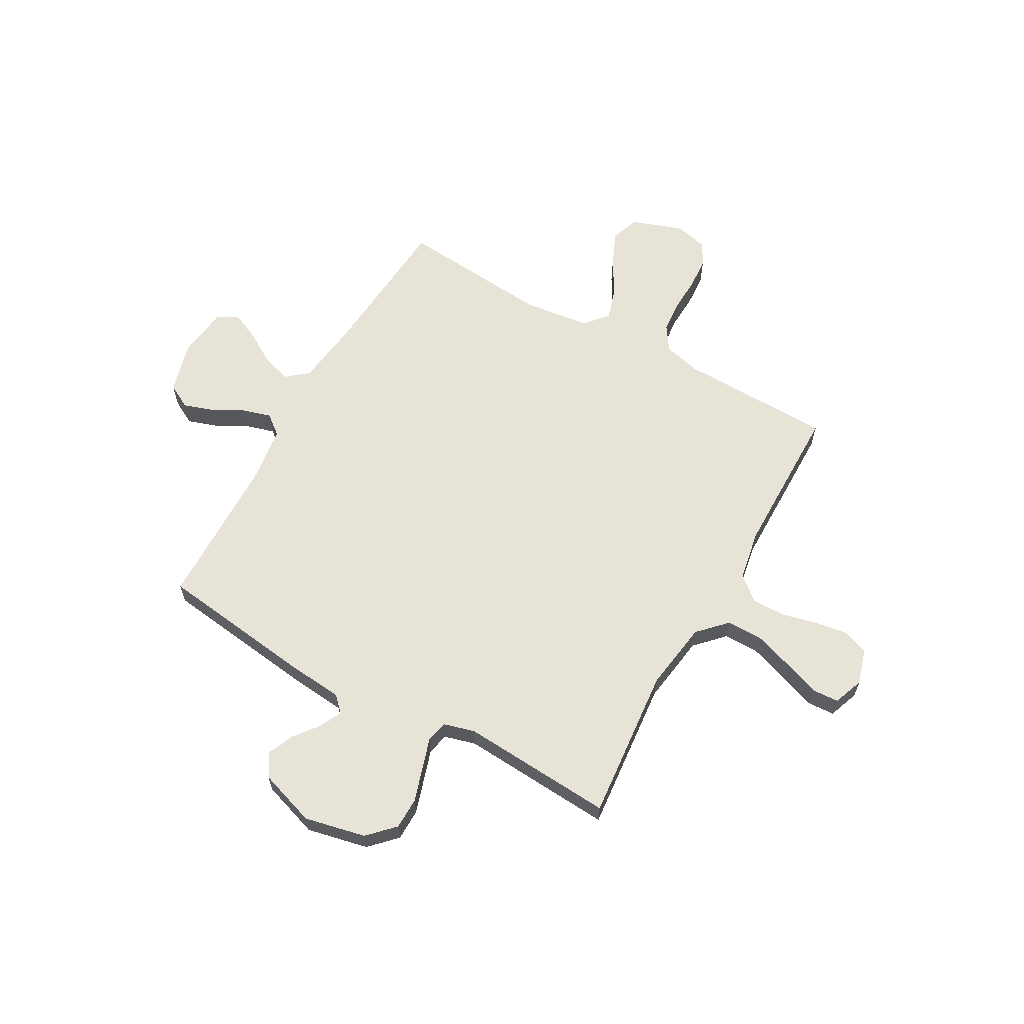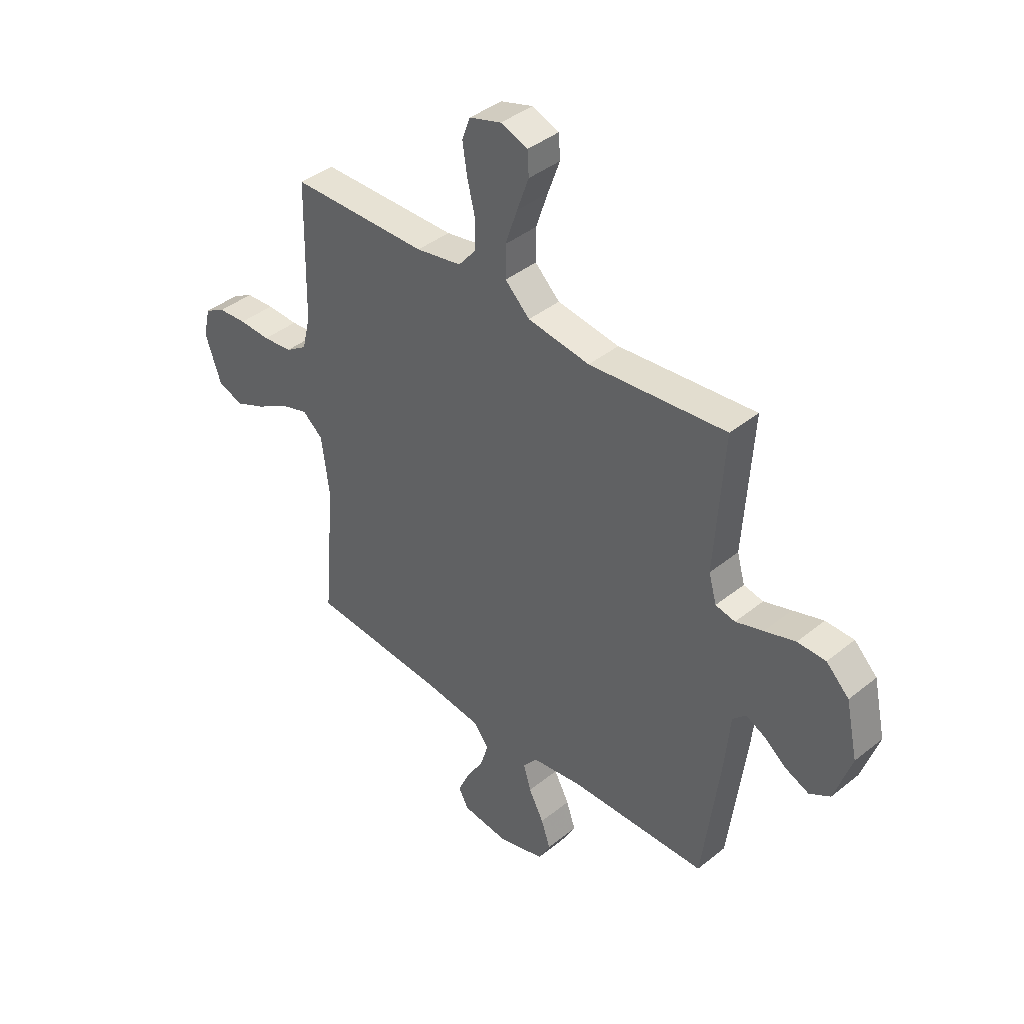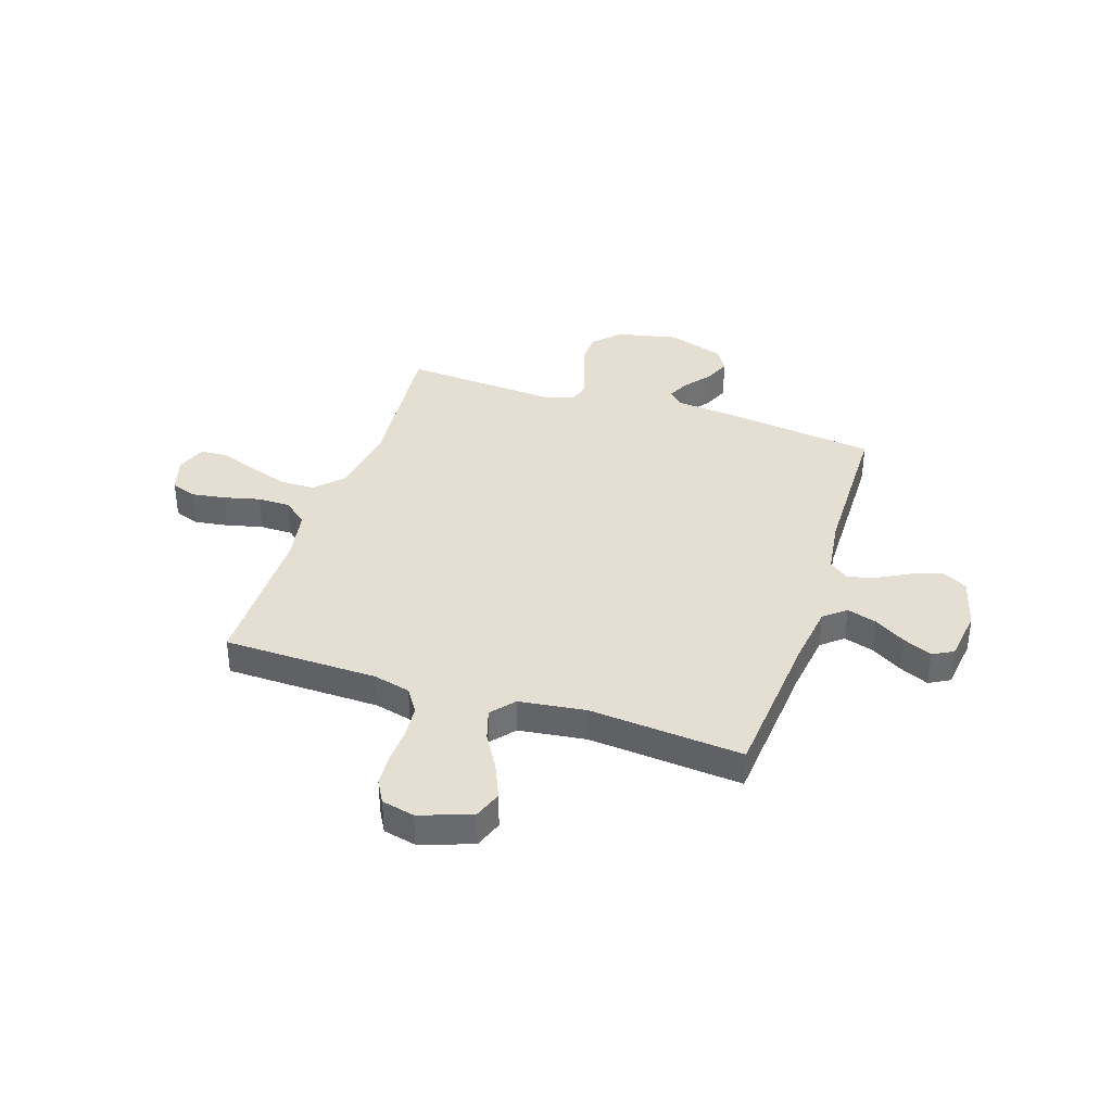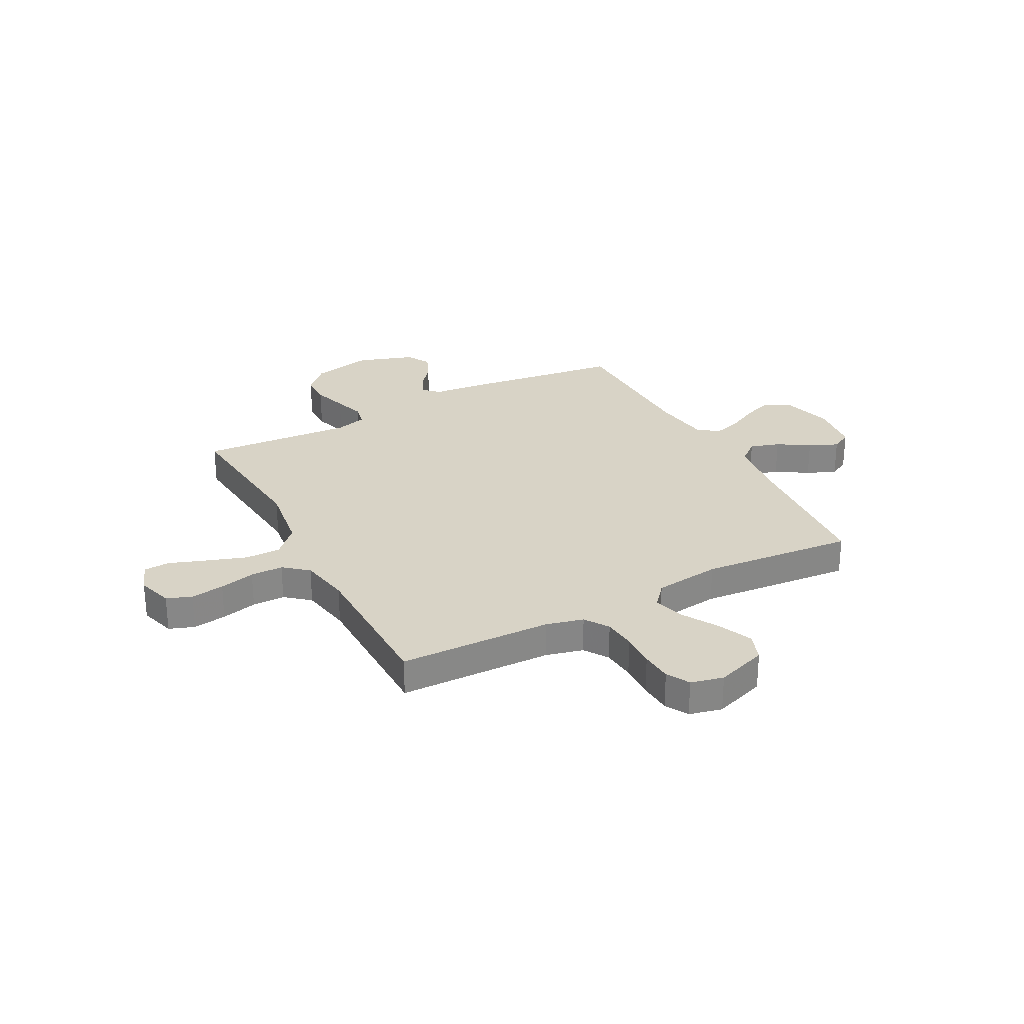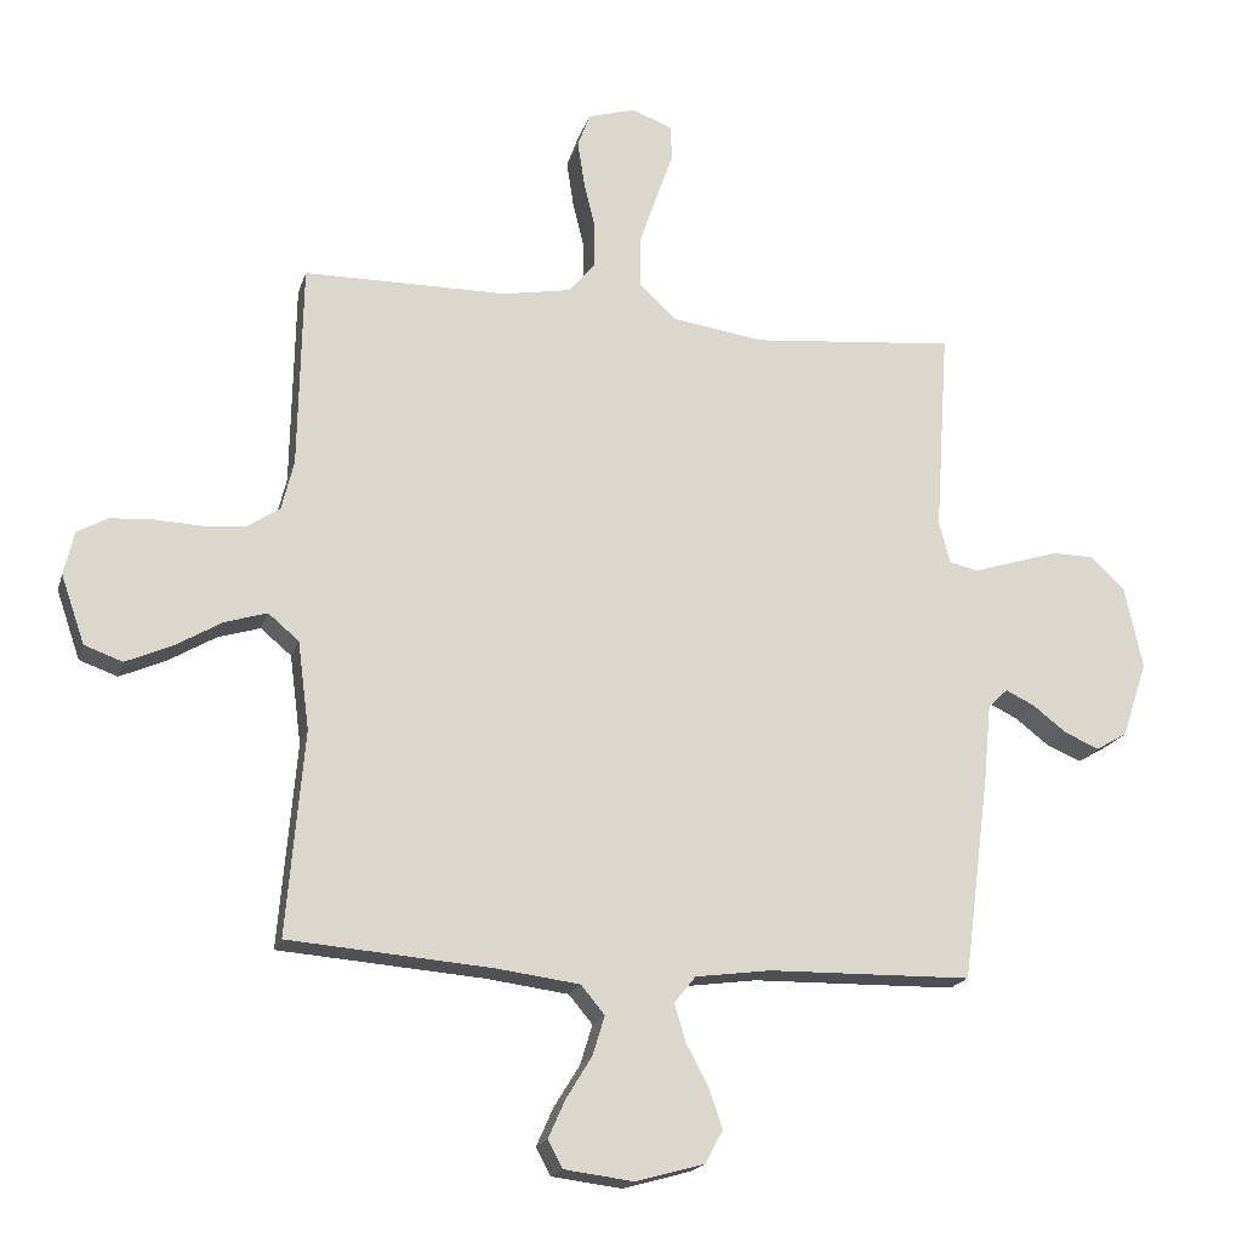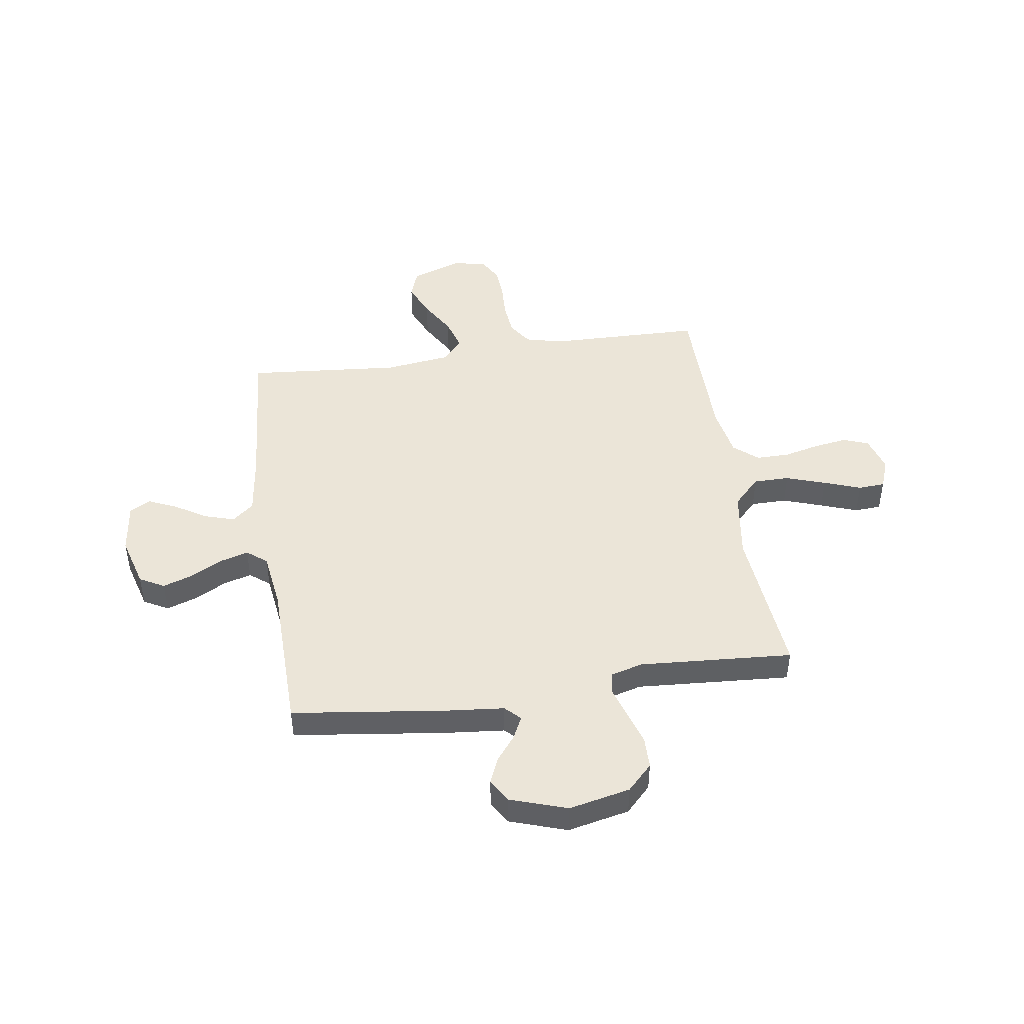
<metadata>
{"format":"obj","ext":"obj","renderer":"f3d","projection":"perspective","resolution":1024,"background":"white","views":[{"elev":62.6,"azim":-60.7,"up":"+Y"},{"elev":40.2,"azim":-134.8,"up":"+Z"},{"elev":37.1,"azim":108.2,"up":"+Y"},{"elev":28.1,"azim":62.2,"up":"+Y"},{"elev":-18.6,"azim":165.1,"up":"+Z"},{"elev":45.9,"azim":-98.5,"up":"+Y"}]}
</metadata>
<code>
v -0.5 0.07 -0.5
v -0.539 0.07 -0.2
v -0.55 0.07 -0.086
v -0.579 0.07 -0.057
v -0.622 0.07 -0.078
v -0.671 0.07 -0.116
v -0.722 0.07 -0.138
v -0.768 0.07 -0.111
v -0.805 0.07 0
v -0.779 0.07 0.12
v -0.729 0.07 0.169
v -0.667 0.07 0.17
v -0.6 0.07 0.149
v -0.54 0.07 0.13
v -0.497 0.07 0.139
v -0.48 0.07 0.2
v -0.5 0.07 0.5
v -0.2 0.07 0.472
v -0.064 0.07 0.492
v -0.01 0.07 0.544
v -0.01 0.07 0.614
v -0.036 0.07 0.691
v -0.062 0.07 0.763
v -0.059 0.07 0.815
v 0 0.07 0.837
v 0.07 0.07 0.816
v 0.088 0.07 0.767
v 0.078 0.07 0.701
v 0.061 0.07 0.631
v 0.061 0.07 0.567
v 0.1 0.07 0.52
v 0.2 0.07 0.502
v 0.5 0.07 0.5
v 0.506 0.07 0.2
v 0.524 0.07 0.127
v 0.571 0.07 0.096
v 0.635 0.07 0.09
v 0.704 0.07 0.093
v 0.766 0.07 0.089
v 0.811 0.07 0.064
v 0.826 0.07 0
v 0.791 0.07 -0.101
v 0.735 0.07 -0.121
v 0.668 0.07 -0.092
v 0.598 0.07 -0.051
v 0.536 0.07 -0.032
v 0.491 0.07 -0.07
v 0.474 0.07 -0.2
v 0.5 0.07 -0.5
v 0.2 0.07 -0.524
v 0.078 0.07 -0.54
v 0.043 0.07 -0.582
v 0.061 0.07 -0.64
v 0.099 0.07 -0.702
v 0.124 0.07 -0.758
v 0.102 0.07 -0.798
v 0 0.07 -0.811
v -0.101 0.07 -0.783
v -0.127 0.07 -0.735
v -0.107 0.07 -0.676
v -0.074 0.07 -0.614
v -0.058 0.07 -0.559
v -0.089 0.07 -0.52
v -0.2 0.07 -0.505
v -0.5 0 -0.5
v -0.539 0 -0.2
v -0.55 0 -0.086
v -0.579 0 -0.057
v -0.622 0 -0.078
v -0.671 0 -0.116
v -0.722 0 -0.138
v -0.768 0 -0.111
v -0.805 0 0
v -0.779 0 0.12
v -0.729 0 0.169
v -0.667 0 0.17
v -0.6 0 0.149
v -0.54 0 0.13
v -0.497 0 0.139
v -0.48 0 0.2
v -0.5 0 0.5
v -0.2 0 0.472
v -0.064 0 0.492
v -0.01 0 0.544
v -0.01 0 0.614
v -0.036 0 0.691
v -0.062 0 0.763
v -0.059 0 0.815
v 0 0 0.837
v 0.07 0 0.816
v 0.088 0 0.767
v 0.078 0 0.701
v 0.061 0 0.631
v 0.061 0 0.567
v 0.1 0 0.52
v 0.2 0 0.502
v 0.5 0 0.5
v 0.506 0 0.2
v 0.524 0 0.127
v 0.571 0 0.096
v 0.635 0 0.09
v 0.704 0 0.093
v 0.766 0 0.089
v 0.811 0 0.064
v 0.826 0 0
v 0.791 0 -0.101
v 0.735 0 -0.121
v 0.668 0 -0.092
v 0.598 0 -0.051
v 0.536 0 -0.032
v 0.491 0 -0.07
v 0.474 0 -0.2
v 0.5 0 -0.5
v 0.2 0 -0.524
v 0.078 0 -0.54
v 0.043 0 -0.582
v 0.061 0 -0.64
v 0.099 0 -0.702
v 0.124 0 -0.758
v 0.102 0 -0.798
v 0 0 -0.811
v -0.101 0 -0.783
v -0.127 0 -0.735
v -0.107 0 -0.676
v -0.074 0 -0.614
v -0.058 0 -0.559
v -0.089 0 -0.52
v -0.2 0 -0.505
f 59 60 61
f 58 59 61
f 57 58 61
f 56 57 61
f 55 56 61
f 54 55 61
f 53 54 61
f 52 53 61 62
f 51 52 62 63
f 48 49 50
f 51 63 64
f 50 51 64
f 48 50 64
f 47 48 64
f 43 44 45
f 42 43 45
f 41 42 45
f 40 41 45
f 39 40 45
f 38 39 45
f 37 38 45
f 36 37 45 46
f 1 2 3
f 64 1 3
f 47 64 3
f 46 47 3
f 36 46 3
f 35 36 3
f 27 28 29
f 26 27 29
f 25 26 29
f 24 25 29
f 23 24 29
f 22 23 29
f 21 22 29 30
f 20 21 30 31
f 16 17 18
f 15 16 18 19
f 12 13 14
f 11 12 14
f 10 11 14
f 9 10 14
f 8 9 14
f 7 8 14
f 6 7 14
f 5 6 14
f 4 5 14 15
f 4 15 19
f 3 4 19
f 35 3 19
f 34 35 19
f 34 19 20 31
f 34 31 32
f 32 33 34
f 125 124 123
f 125 123 122
f 125 122 121
f 125 121 120
f 125 120 119
f 125 119 118
f 125 118 117
f 126 125 117 116
f 127 126 116 115
f 114 113 112
f 128 127 115
f 128 115 114
f 128 114 112
f 128 112 111
f 109 108 107
f 109 107 106
f 109 106 105
f 109 105 104
f 109 104 103
f 109 103 102
f 109 102 101
f 110 109 101 100
f 67 66 65
f 67 65 128
f 67 128 111
f 67 111 110
f 67 110 100
f 67 100 99
f 93 92 91
f 93 91 90
f 93 90 89
f 93 89 88
f 93 88 87
f 93 87 86
f 94 93 86 85
f 95 94 85 84
f 82 81 80
f 83 82 80 79
f 78 77 76
f 78 76 75
f 78 75 74
f 78 74 73
f 78 73 72
f 78 72 71
f 78 71 70
f 78 70 69
f 79 78 69 68
f 83 79 68
f 83 68 67
f 83 67 99
f 83 99 98
f 95 84 83 98
f 96 95 98
f 98 97 96
f 1 65 66 2
f 2 66 67 3
f 3 67 68 4
f 4 68 69 5
f 5 69 70 6
f 6 70 71 7
f 7 71 72 8
f 8 72 73 9
f 9 73 74 10
f 10 74 75 11
f 11 75 76 12
f 12 76 77 13
f 13 77 78 14
f 14 78 79 15
f 15 79 80 16
f 16 80 81 17
f 17 81 82 18
f 18 82 83 19
f 19 83 84 20
f 20 84 85 21
f 21 85 86 22
f 22 86 87 23
f 23 87 88 24
f 24 88 89 25
f 25 89 90 26
f 26 90 91 27
f 27 91 92 28
f 28 92 93 29
f 29 93 94 30
f 30 94 95 31
f 31 95 96 32
f 32 96 97 33
f 33 97 98 34
f 34 98 99 35
f 35 99 100 36
f 36 100 101 37
f 37 101 102 38
f 38 102 103 39
f 39 103 104 40
f 40 104 105 41
f 41 105 106 42
f 42 106 107 43
f 43 107 108 44
f 44 108 109 45
f 45 109 110 46
f 46 110 111 47
f 47 111 112 48
f 48 112 113 49
f 49 113 114 50
f 50 114 115 51
f 51 115 116 52
f 52 116 117 53
f 53 117 118 54
f 54 118 119 55
f 55 119 120 56
f 56 120 121 57
f 57 121 122 58
f 58 122 123 59
f 59 123 124 60
f 60 124 125 61
f 61 125 126 62
f 62 126 127 63
f 63 127 128 64
f 64 128 65 1

</code>
